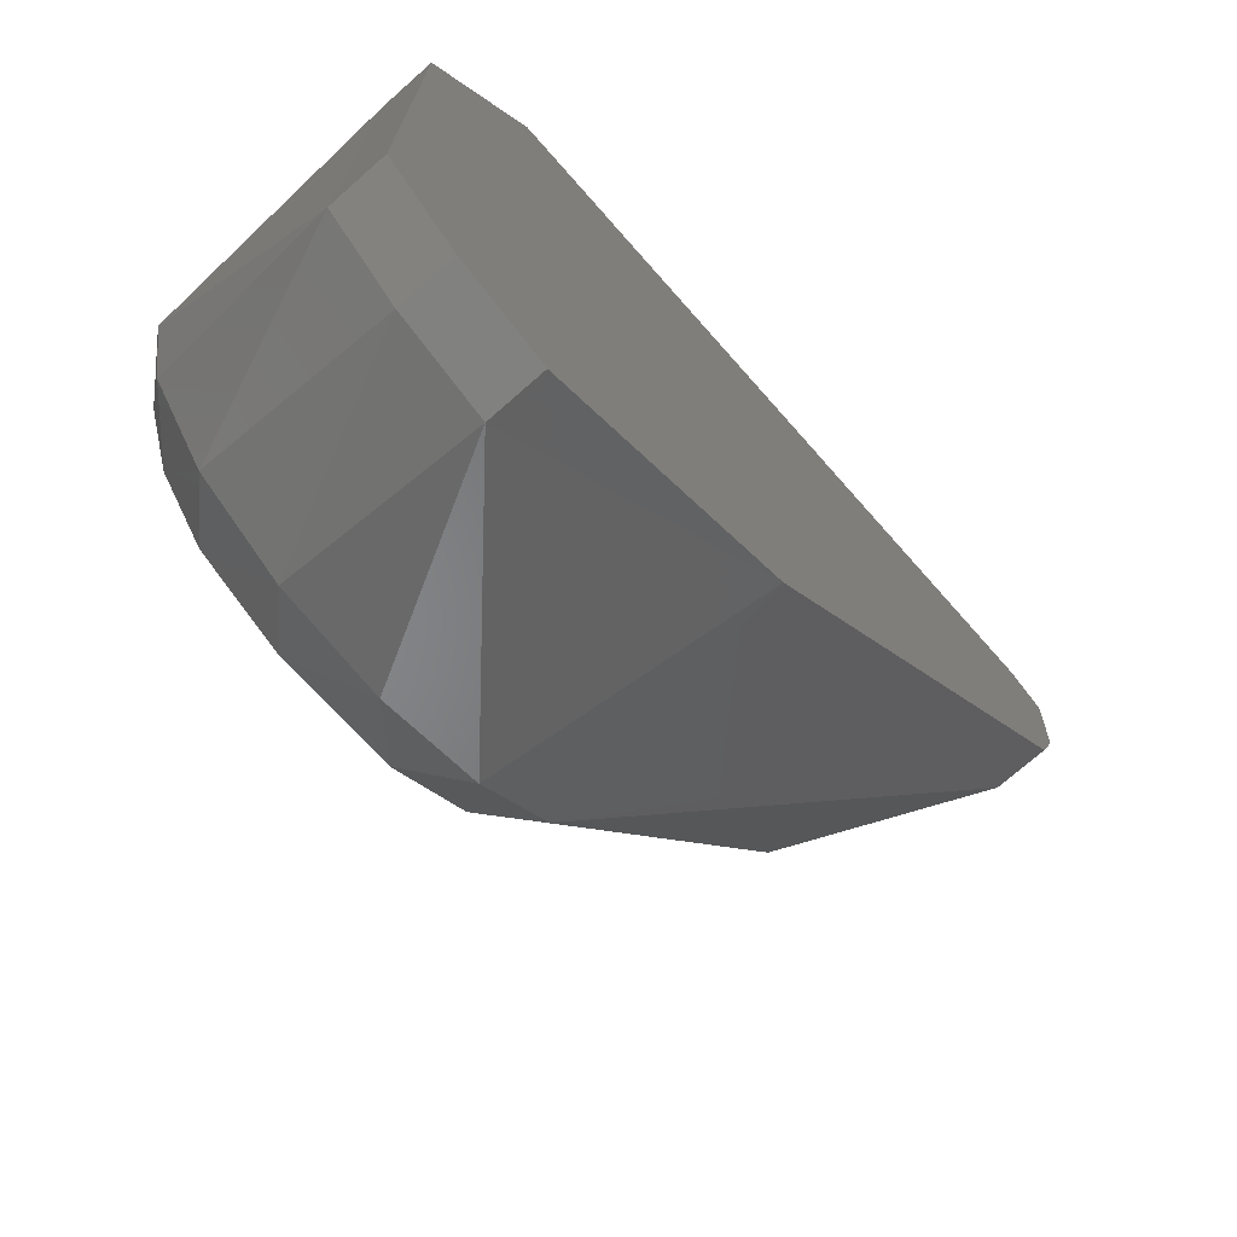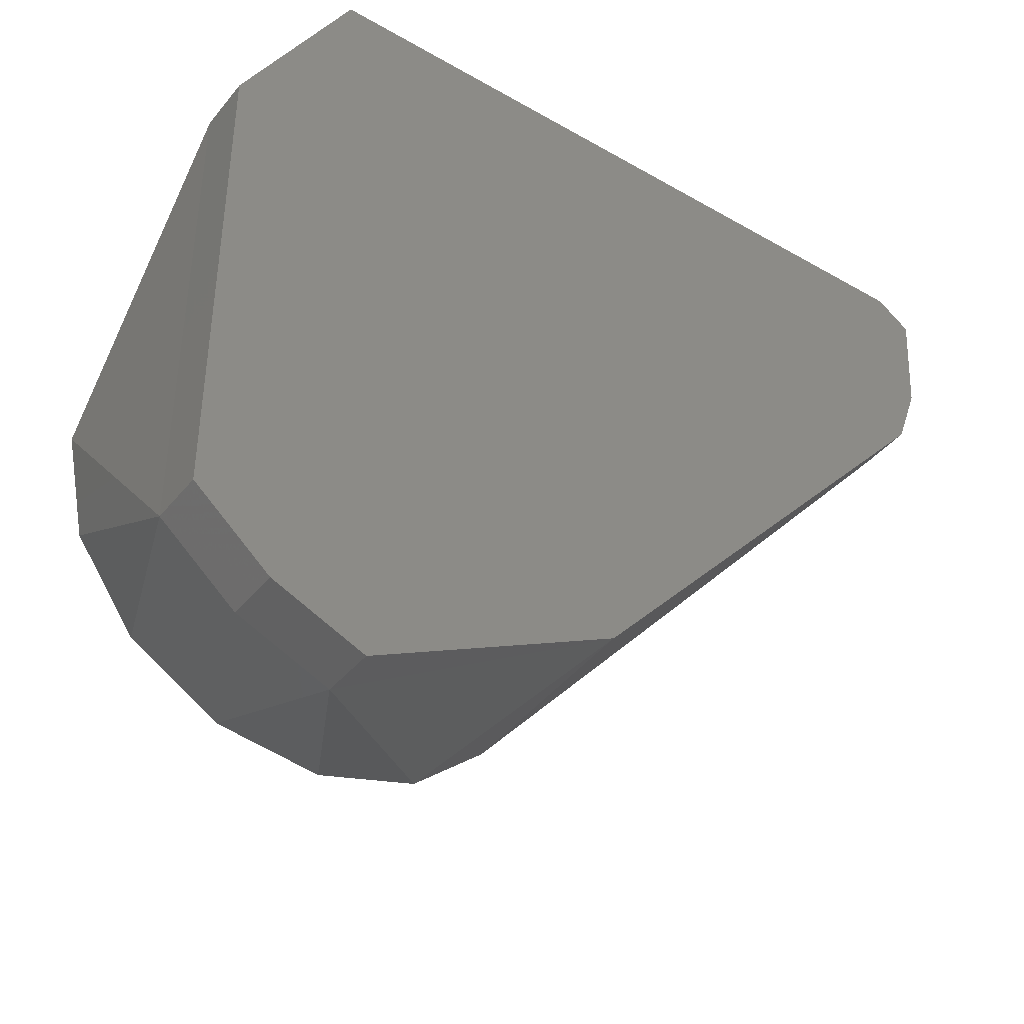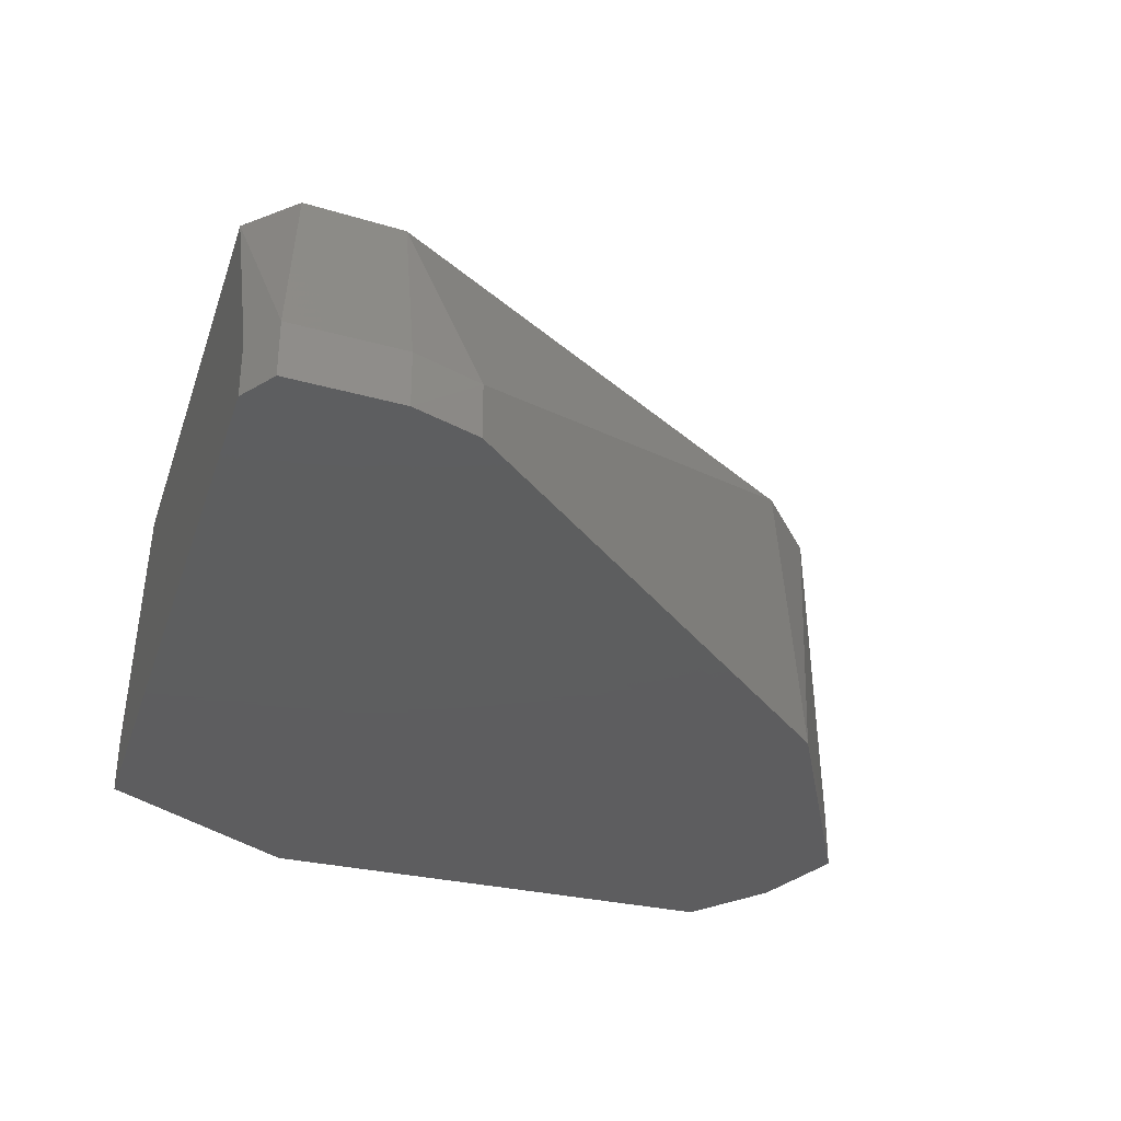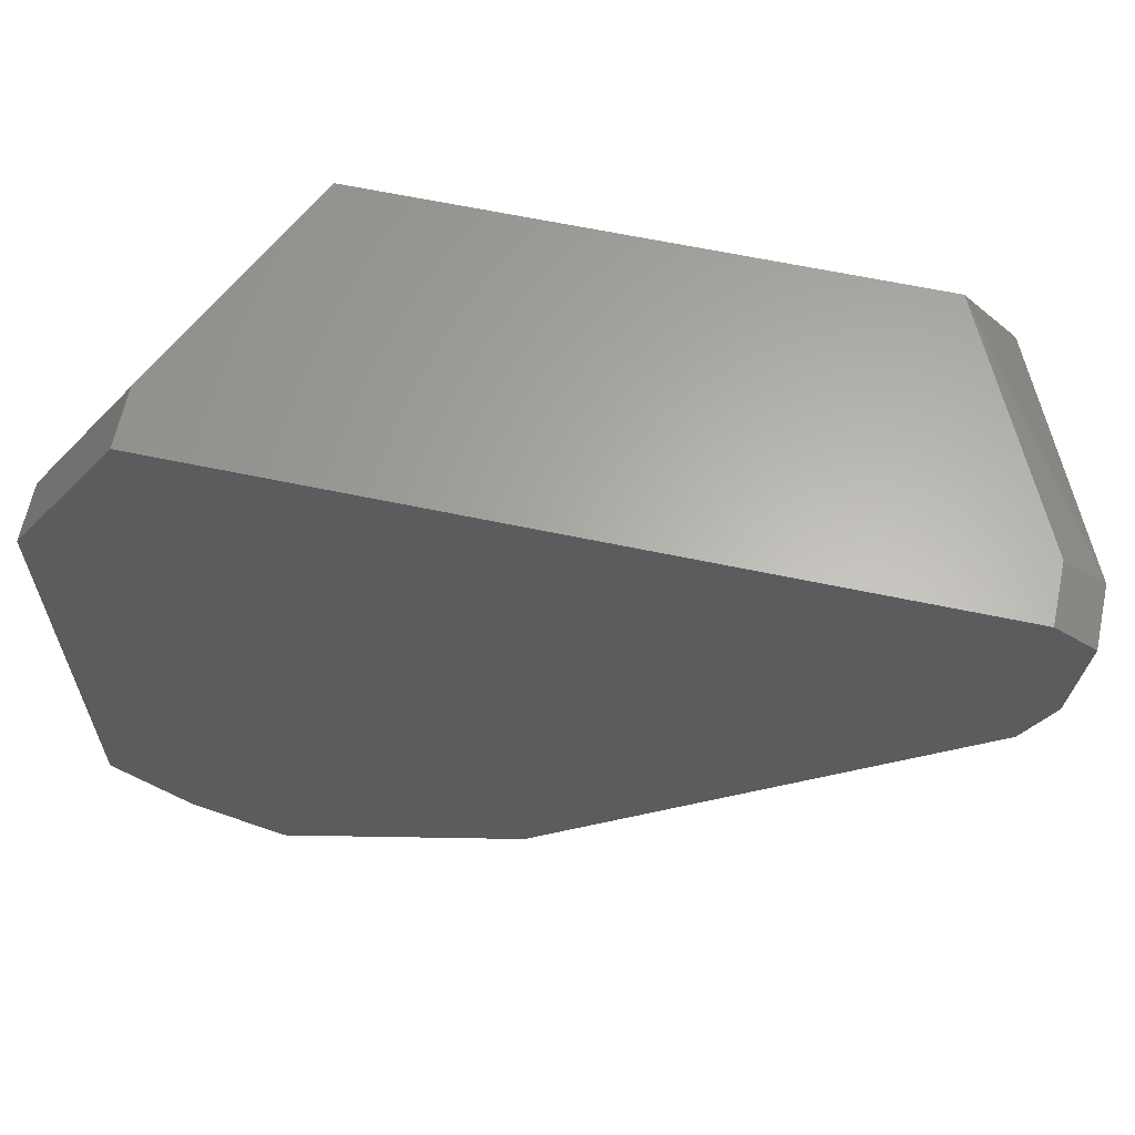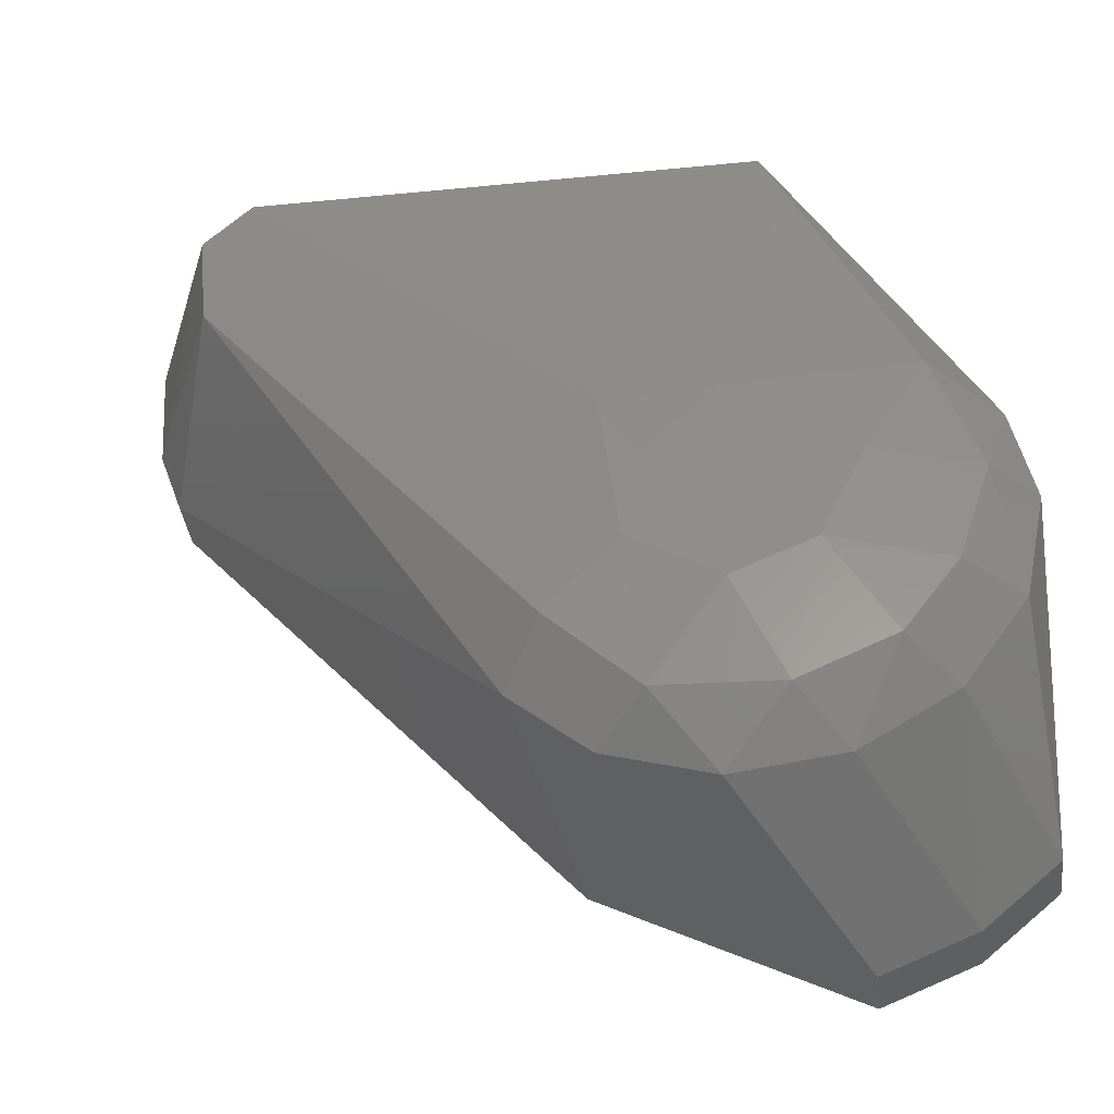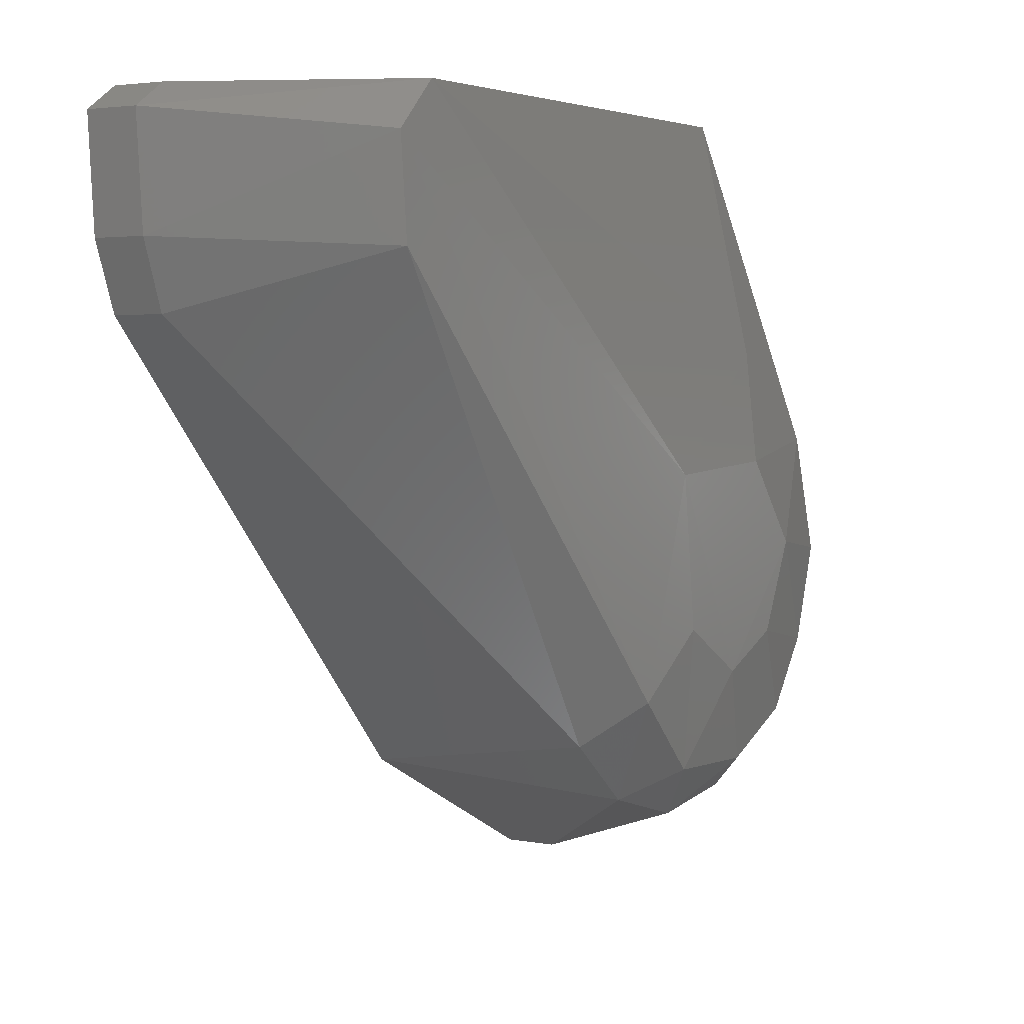
<metadata>
{"format":"stl","ext":"stl","renderer":"f3d","projection":"perspective","resolution":1024,"background":"white","views":[{"elev":-71.7,"azim":131.4,"up":"+Y"},{"elev":-40.4,"azim":144.8,"up":"+Y"},{"elev":-33.2,"azim":-107.2,"up":"+Z"},{"elev":63.5,"azim":-168.0,"up":"+Y"},{"elev":-38.7,"azim":7.1,"up":"+Y"},{"elev":3.6,"azim":-57.8,"up":"+Y"}]}
</metadata>
<code>
# stl→obj: 45 verts, 86 faces
v 0.01277 0.04751 0.07
v 0.009594 0.1 0.0598
v -0.1026 0.1 0.05992
v -0.111 0.06756 0.05988
v -0.1266 0.05487 0.01231
v -0.04476 -0.03777 0.05905
v -0.02486 0.02087 0.07403
v 0.009806 0.02274 0.07405
v -0.03647 -0.02825 0.07135
v -0.1131 0.08954 0.05991
v -0.1257 0.1 4.24e-20
v -0.1257 0.1 0.0124
v -0.1337 0.09464 -1.117e-07
v -0.03574 -0.04699 -5.03e-06
v -0.1265 0.05479 7.959e-20
v -0.1337 0.09464 0.01239
v 0.02053 -0.07566 5.294e-23
v 0.03299 0.1 -4.361e-18
v 0.02053 -0.07566 0.0124
v 0.04107 -0.06716 0.0124
v 0.0193 -0.05566 0.05908
v 0.058 -0.05275 0.0124
v 0.03997 -0.04328 0.05908
v -0.01733 -0.04569 0.07
v 0.009075 -0.04675 0.07
v -0.00145 -0.02488 0.07403
v -0.132 0.06984 0.01244
v -0.02774 -0.05202 0.05904
v 0.03937 0.02693 0.07045
v 0.04886 -2.643e-06 0.07
v 0.05443 0.02158 0.05906
v -0.02071 -0.01362 0.07405
v 0.058 -0.05275 6.639e-19
v 0.058 0.05586 -9.97e-19
v 0.058 0.05586 0.0124
v 0.05897 1.641e-05 0.05903
v -0.132 0.06978 5.983e-20
v 0.02604 0.003051 0.07409
v -0.004679 -0.05874 0.05907
v 0.033 0.09998 0.0124
v 0.04107 -0.06716 7.329e-20
v 0.04158 -0.02182 0.07
v 0.05401 -0.02356 0.05907
v 0.02968 -0.03765 0.07
v 0.01631 -0.01729 0.07402
f 1 2 3
f 4 5 6
f 7 8 1
f 9 7 10
f 3 11 12
f 13 14 15
f 16 11 13
f 13 17 14
f 13 11 18
f 19 20 21
f 22 23 20
f 24 25 26
f 4 27 5
f 28 14 19
f 29 30 31
f 7 32 26
f 22 33 34
f 13 18 34
f 22 34 35
f 36 35 31
f 16 37 27
f 16 10 3
f 3 2 11
f 7 38 8
f 29 8 38
f 7 3 10
f 9 28 24
f 24 39 25
f 29 31 2
f 40 35 18
f 4 10 27
f 21 25 39
f 19 41 20
f 40 18 2
f 37 15 5
f 18 11 2
f 23 21 20
f 16 3 12
f 7 26 38
f 16 27 10
f 30 42 43
f 19 21 39
f 44 42 45
f 19 14 17
f 25 45 26
f 4 6 9
f 29 38 30
f 16 13 37
f 7 1 3
f 27 37 5
f 19 17 41
f 13 41 17
f 23 42 44
f 24 28 39
f 28 6 14
f 13 33 41
f 13 34 33
f 30 43 36
f 30 36 31
f 29 1 8
f 21 44 25
f 30 38 42
f 14 6 15
f 29 2 1
f 33 20 41
f 36 22 35
f 22 20 33
f 28 19 39
f 4 9 10
f 23 44 21
f 22 43 23
f 38 45 42
f 18 35 34
f 43 42 23
f 40 2 31
f 36 43 22
f 44 45 25
f 40 31 35
f 38 26 45
f 9 6 28
f 13 15 37
f 6 5 15
f 24 26 32
f 9 24 32
f 9 32 7
f 16 12 11

</code>
